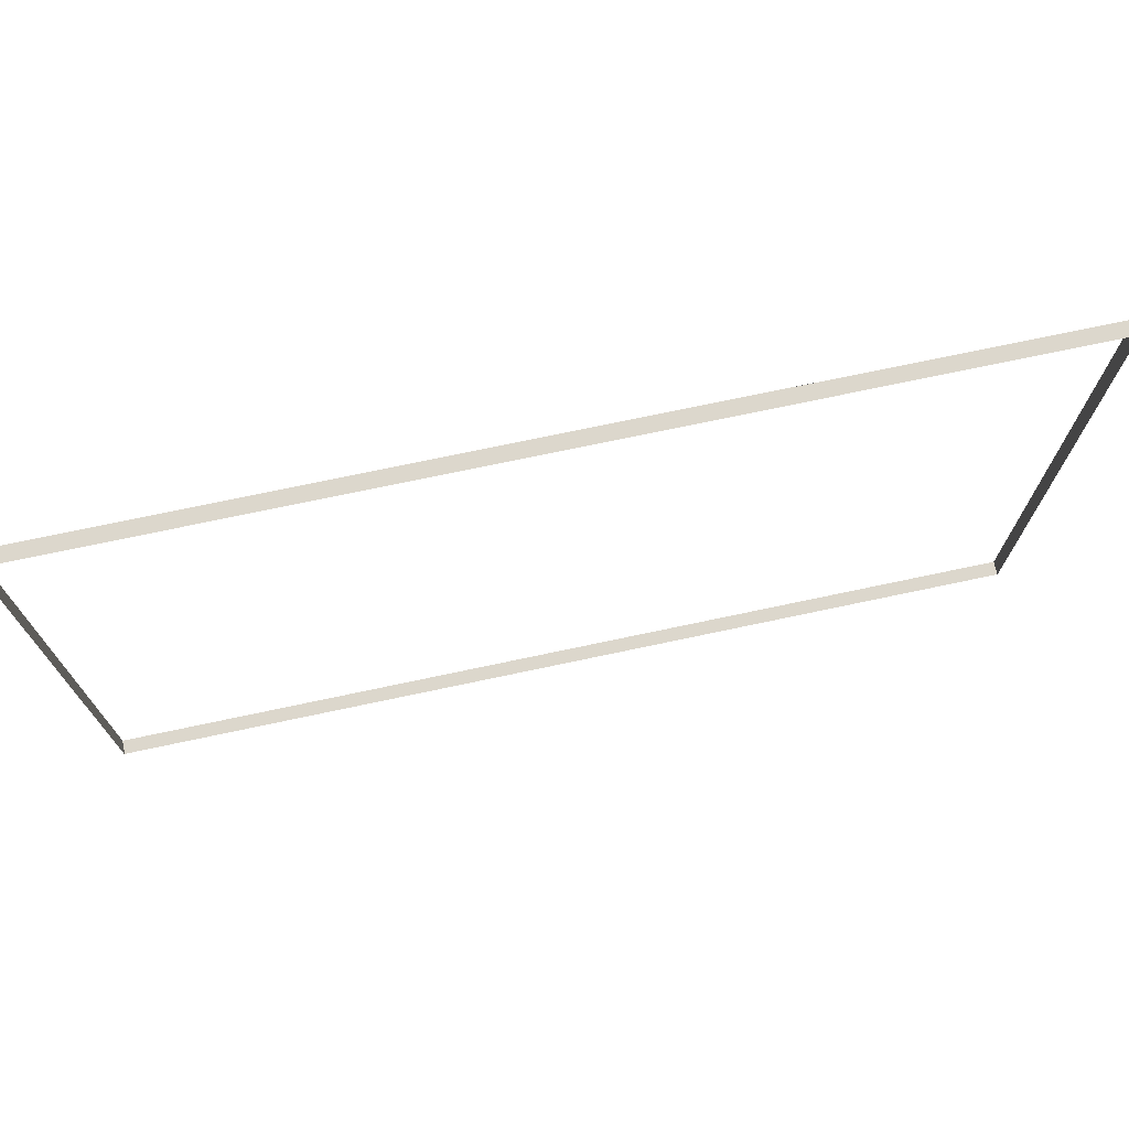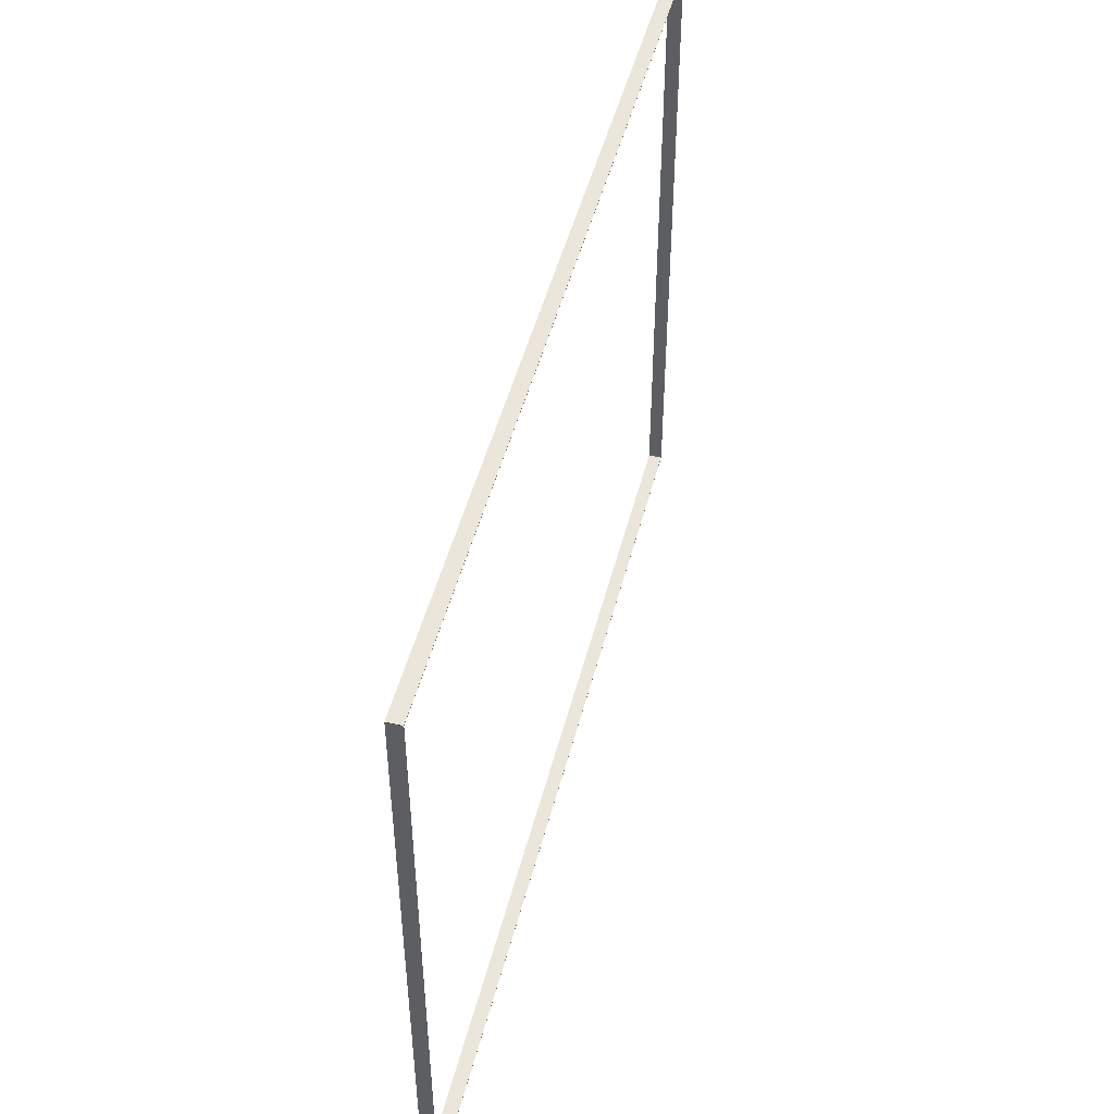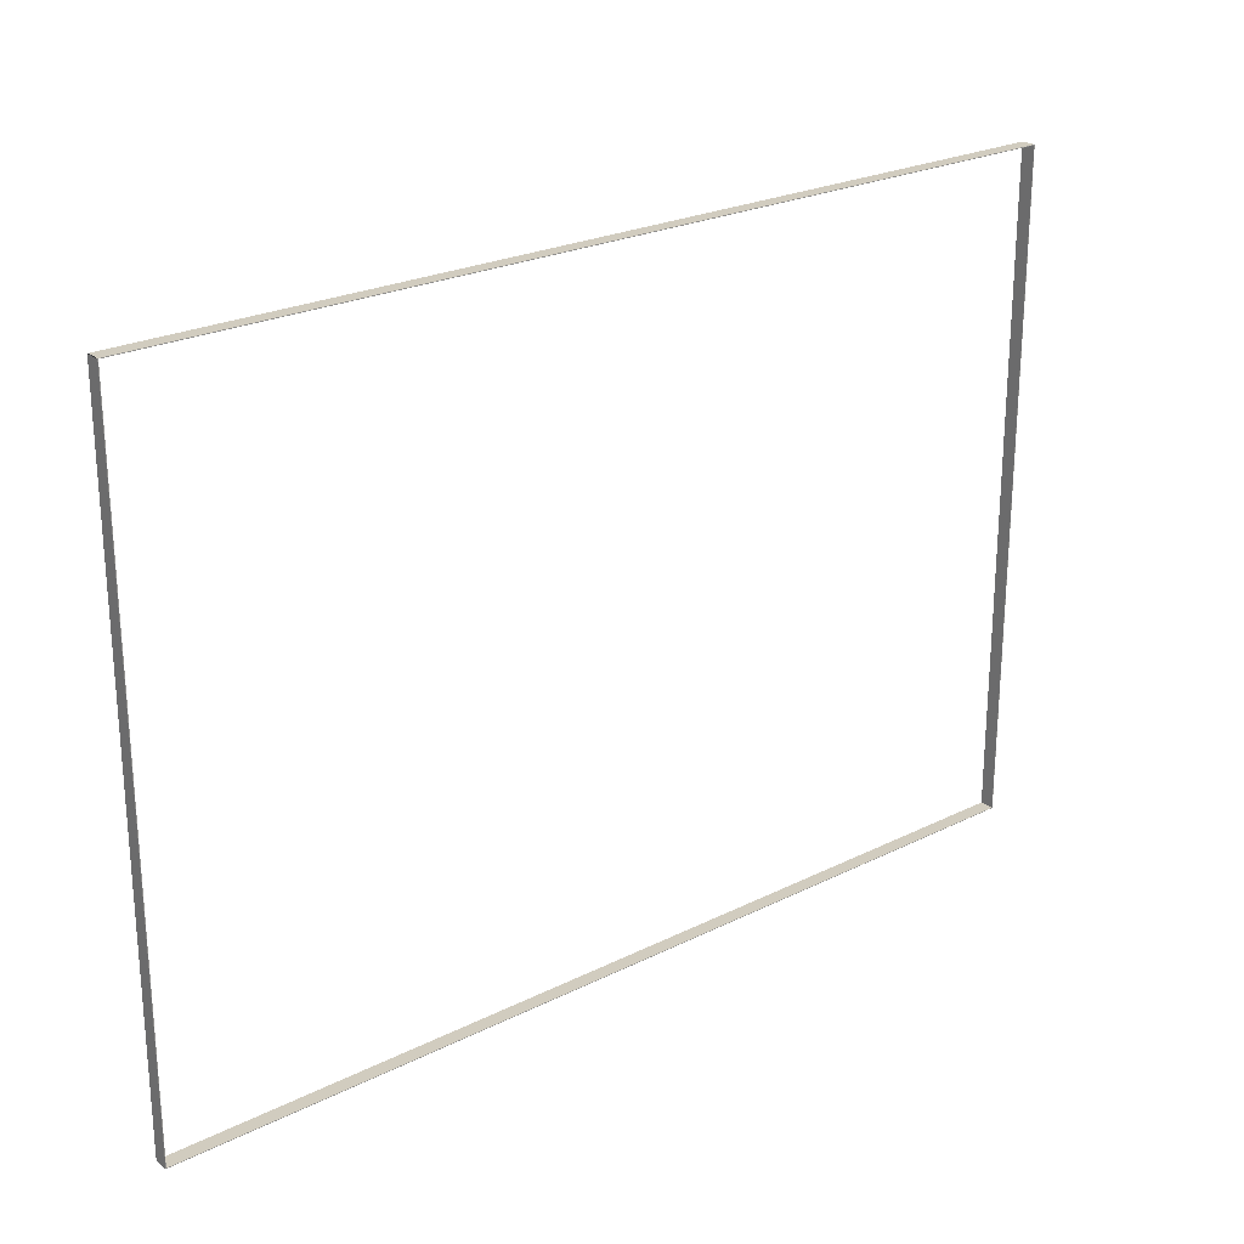
<metadata>
{"format":"obj","ext":"obj","renderer":"f3d","projection":"perspective","resolution":1024,"background":"white","views":[{"elev":73.0,"azim":168.0,"up":"+Y"},{"elev":48.1,"azim":-75.9,"up":"+Y"},{"elev":24.0,"azim":-39.7,"up":"+Y"}]}
</metadata>
<code>
o walls
v 165.3 0 0
v 165.3 0 2.5
v 165.3 117 0
v 165.3 117 2.5
v 165.4 117 0
v 165.4 117 2.5
v 165.4 0 0
v 165.4 0 2.5
v 165.4 0 0
v 165.4 0 2.5
v 0 0 0
v 0 0 2.5
v 0 0.1 0
v 0 0.1 2.5
v 165.4 0.1 0
v 165.4 0.1 2.5
v 0 0 0
v 0 0 2.5
v 0 117 0
v 0 117 2.5
v 0.1 117 0
v 0.1 117 2.5
v 0.1 0 0
v 0.1 0 2.5
v 0 117 0
v 0 117 2.5
v 165.4 117 0
v 165.4 117 2.5
v 165.4 117 0
v 165.4 117 2.5
v 0 117 0
v 0 117 2.5
g walls
f 1 2 3
f 4 3 2
f 3 4 5
f 6 5 4
f 5 6 7
f 8 7 6
f 7 8 1
f 2 1 8
f 2 6 4
f 2 8 6
f 9 10 11
f 12 11 10
f 11 12 13
f 14 13 12
f 13 14 15
f 16 15 14
f 15 16 9
f 10 9 16
f 10 14 12
f 10 16 14
f 17 18 19
f 20 19 18
f 19 20 21
f 22 21 20
f 21 22 23
f 24 23 22
f 23 24 17
f 18 17 24
f 18 22 20
f 18 24 22
f 25 26 27
f 28 27 26
f 27 28 29
f 30 29 28
f 29 30 31
f 32 31 30
f 31 32 25
f 26 25 32
f 26 30 28
f 26 32 30

</code>
